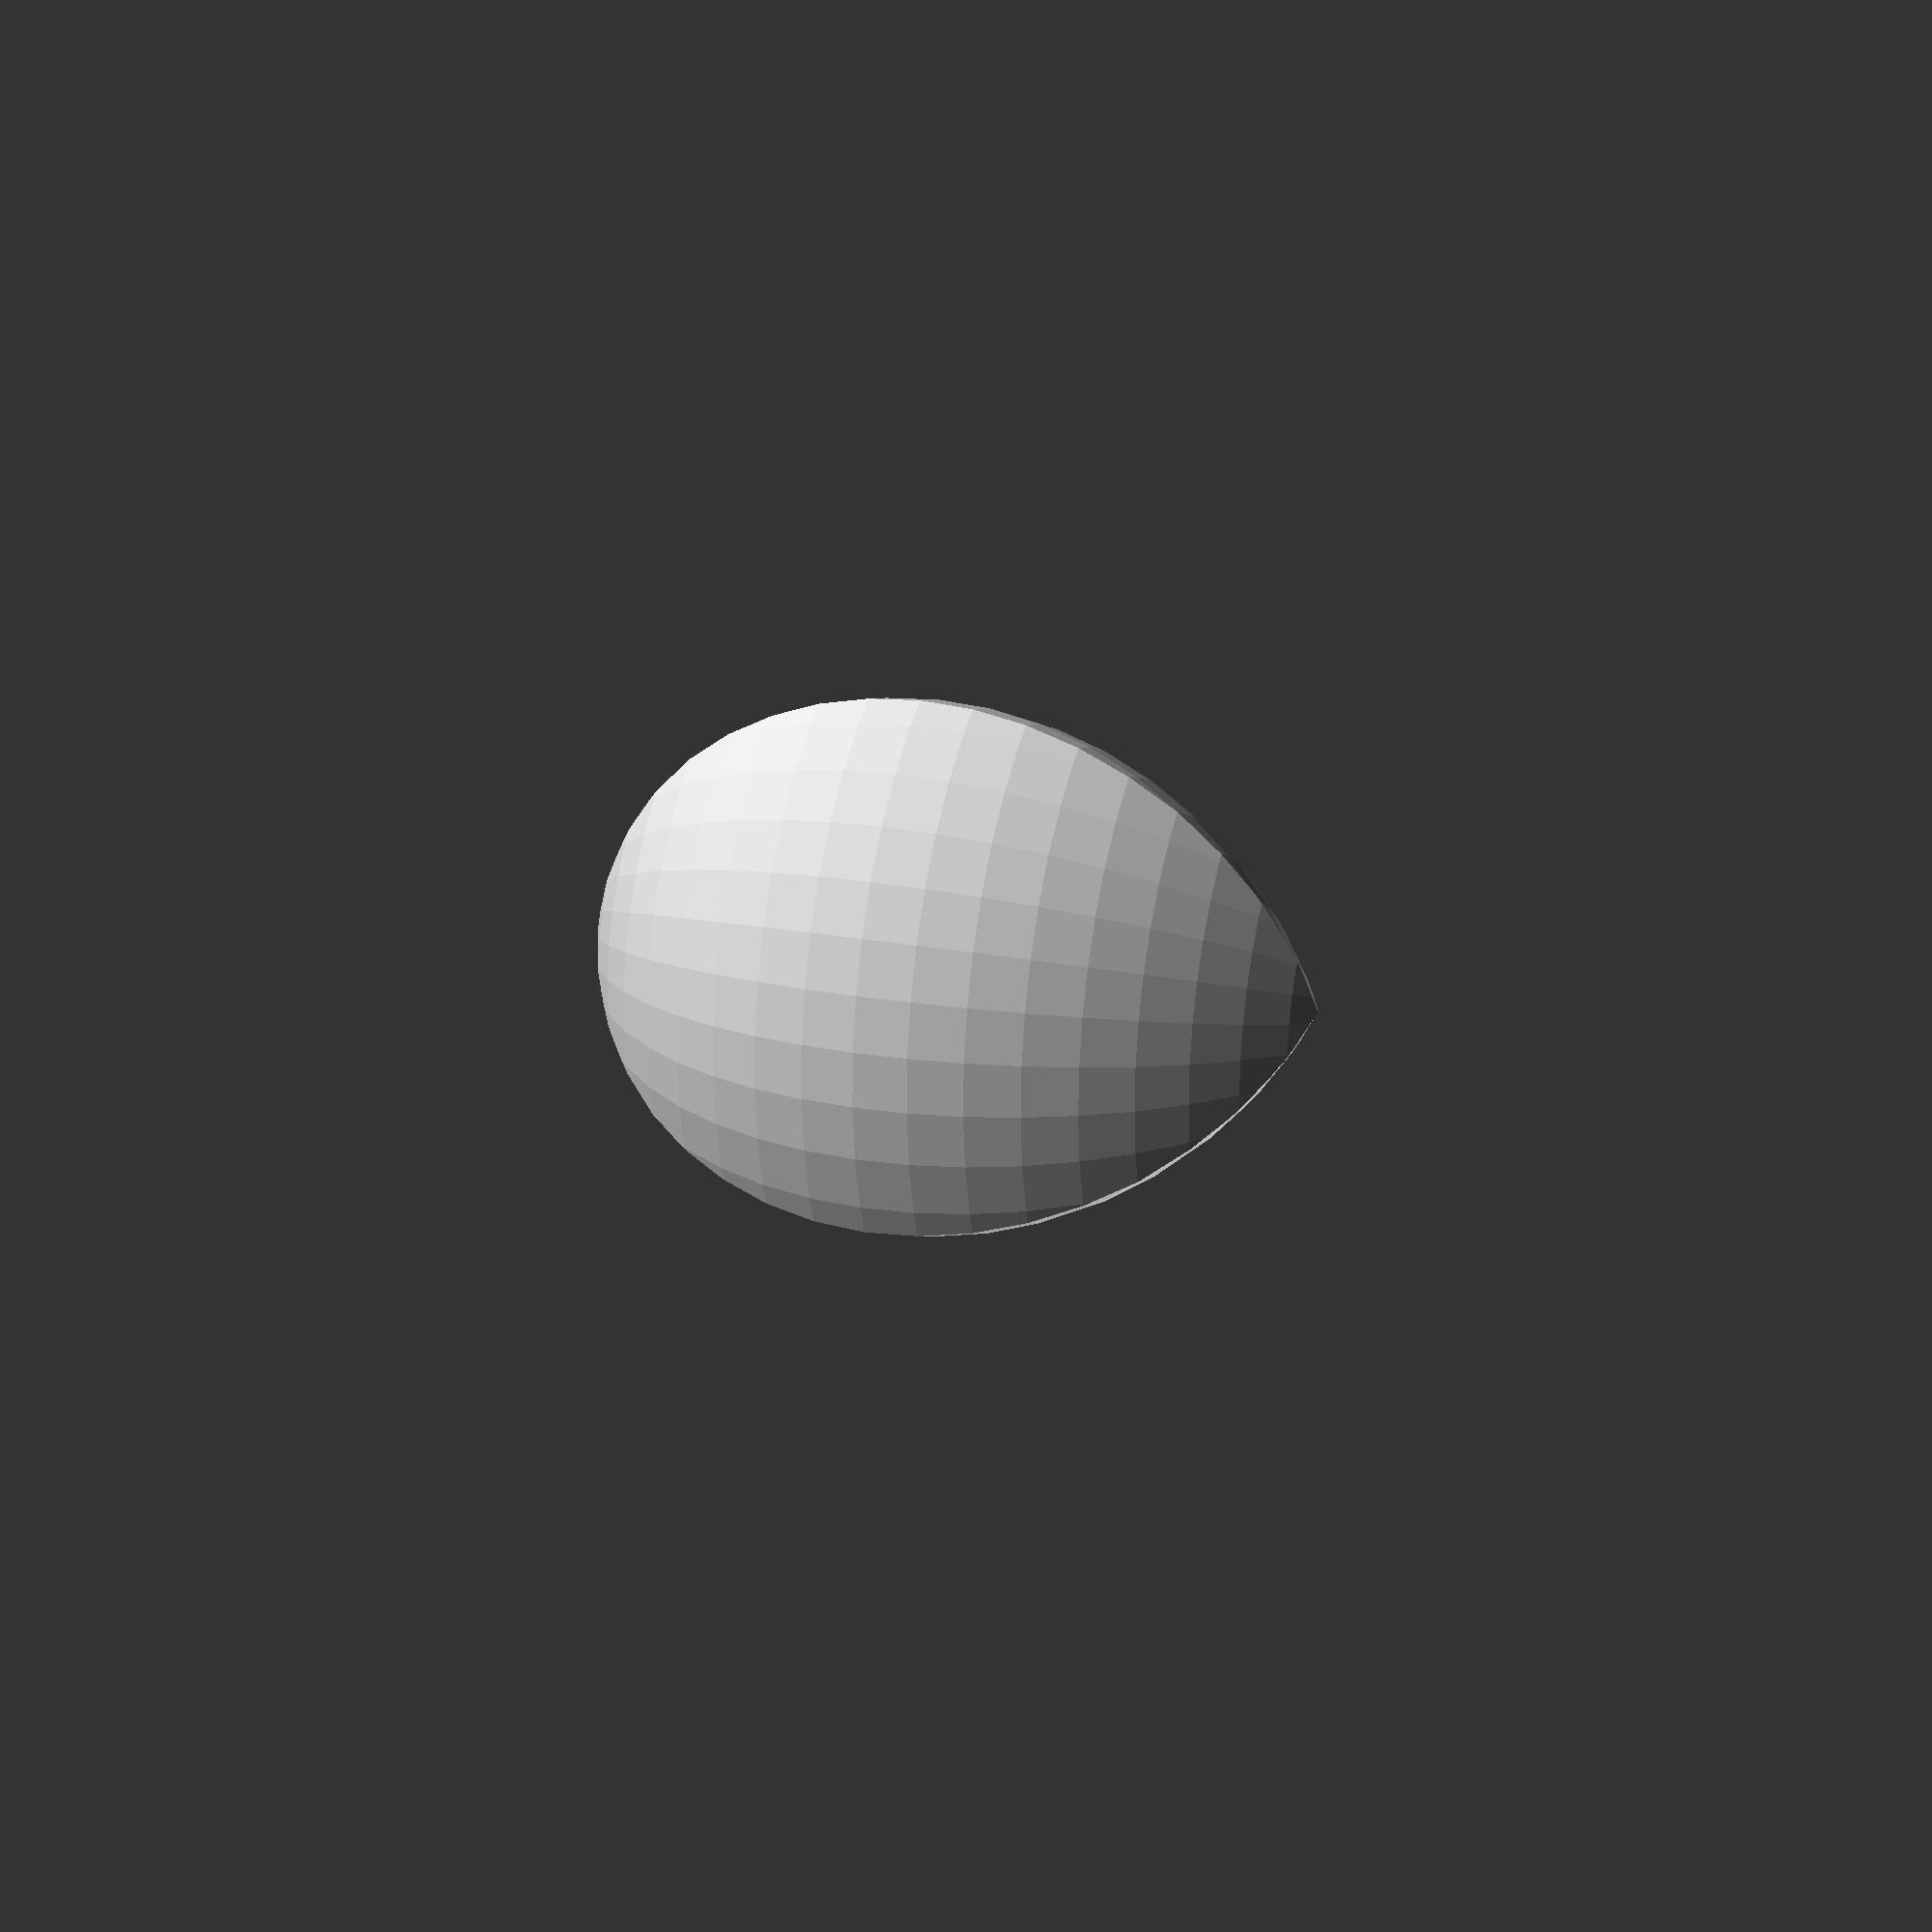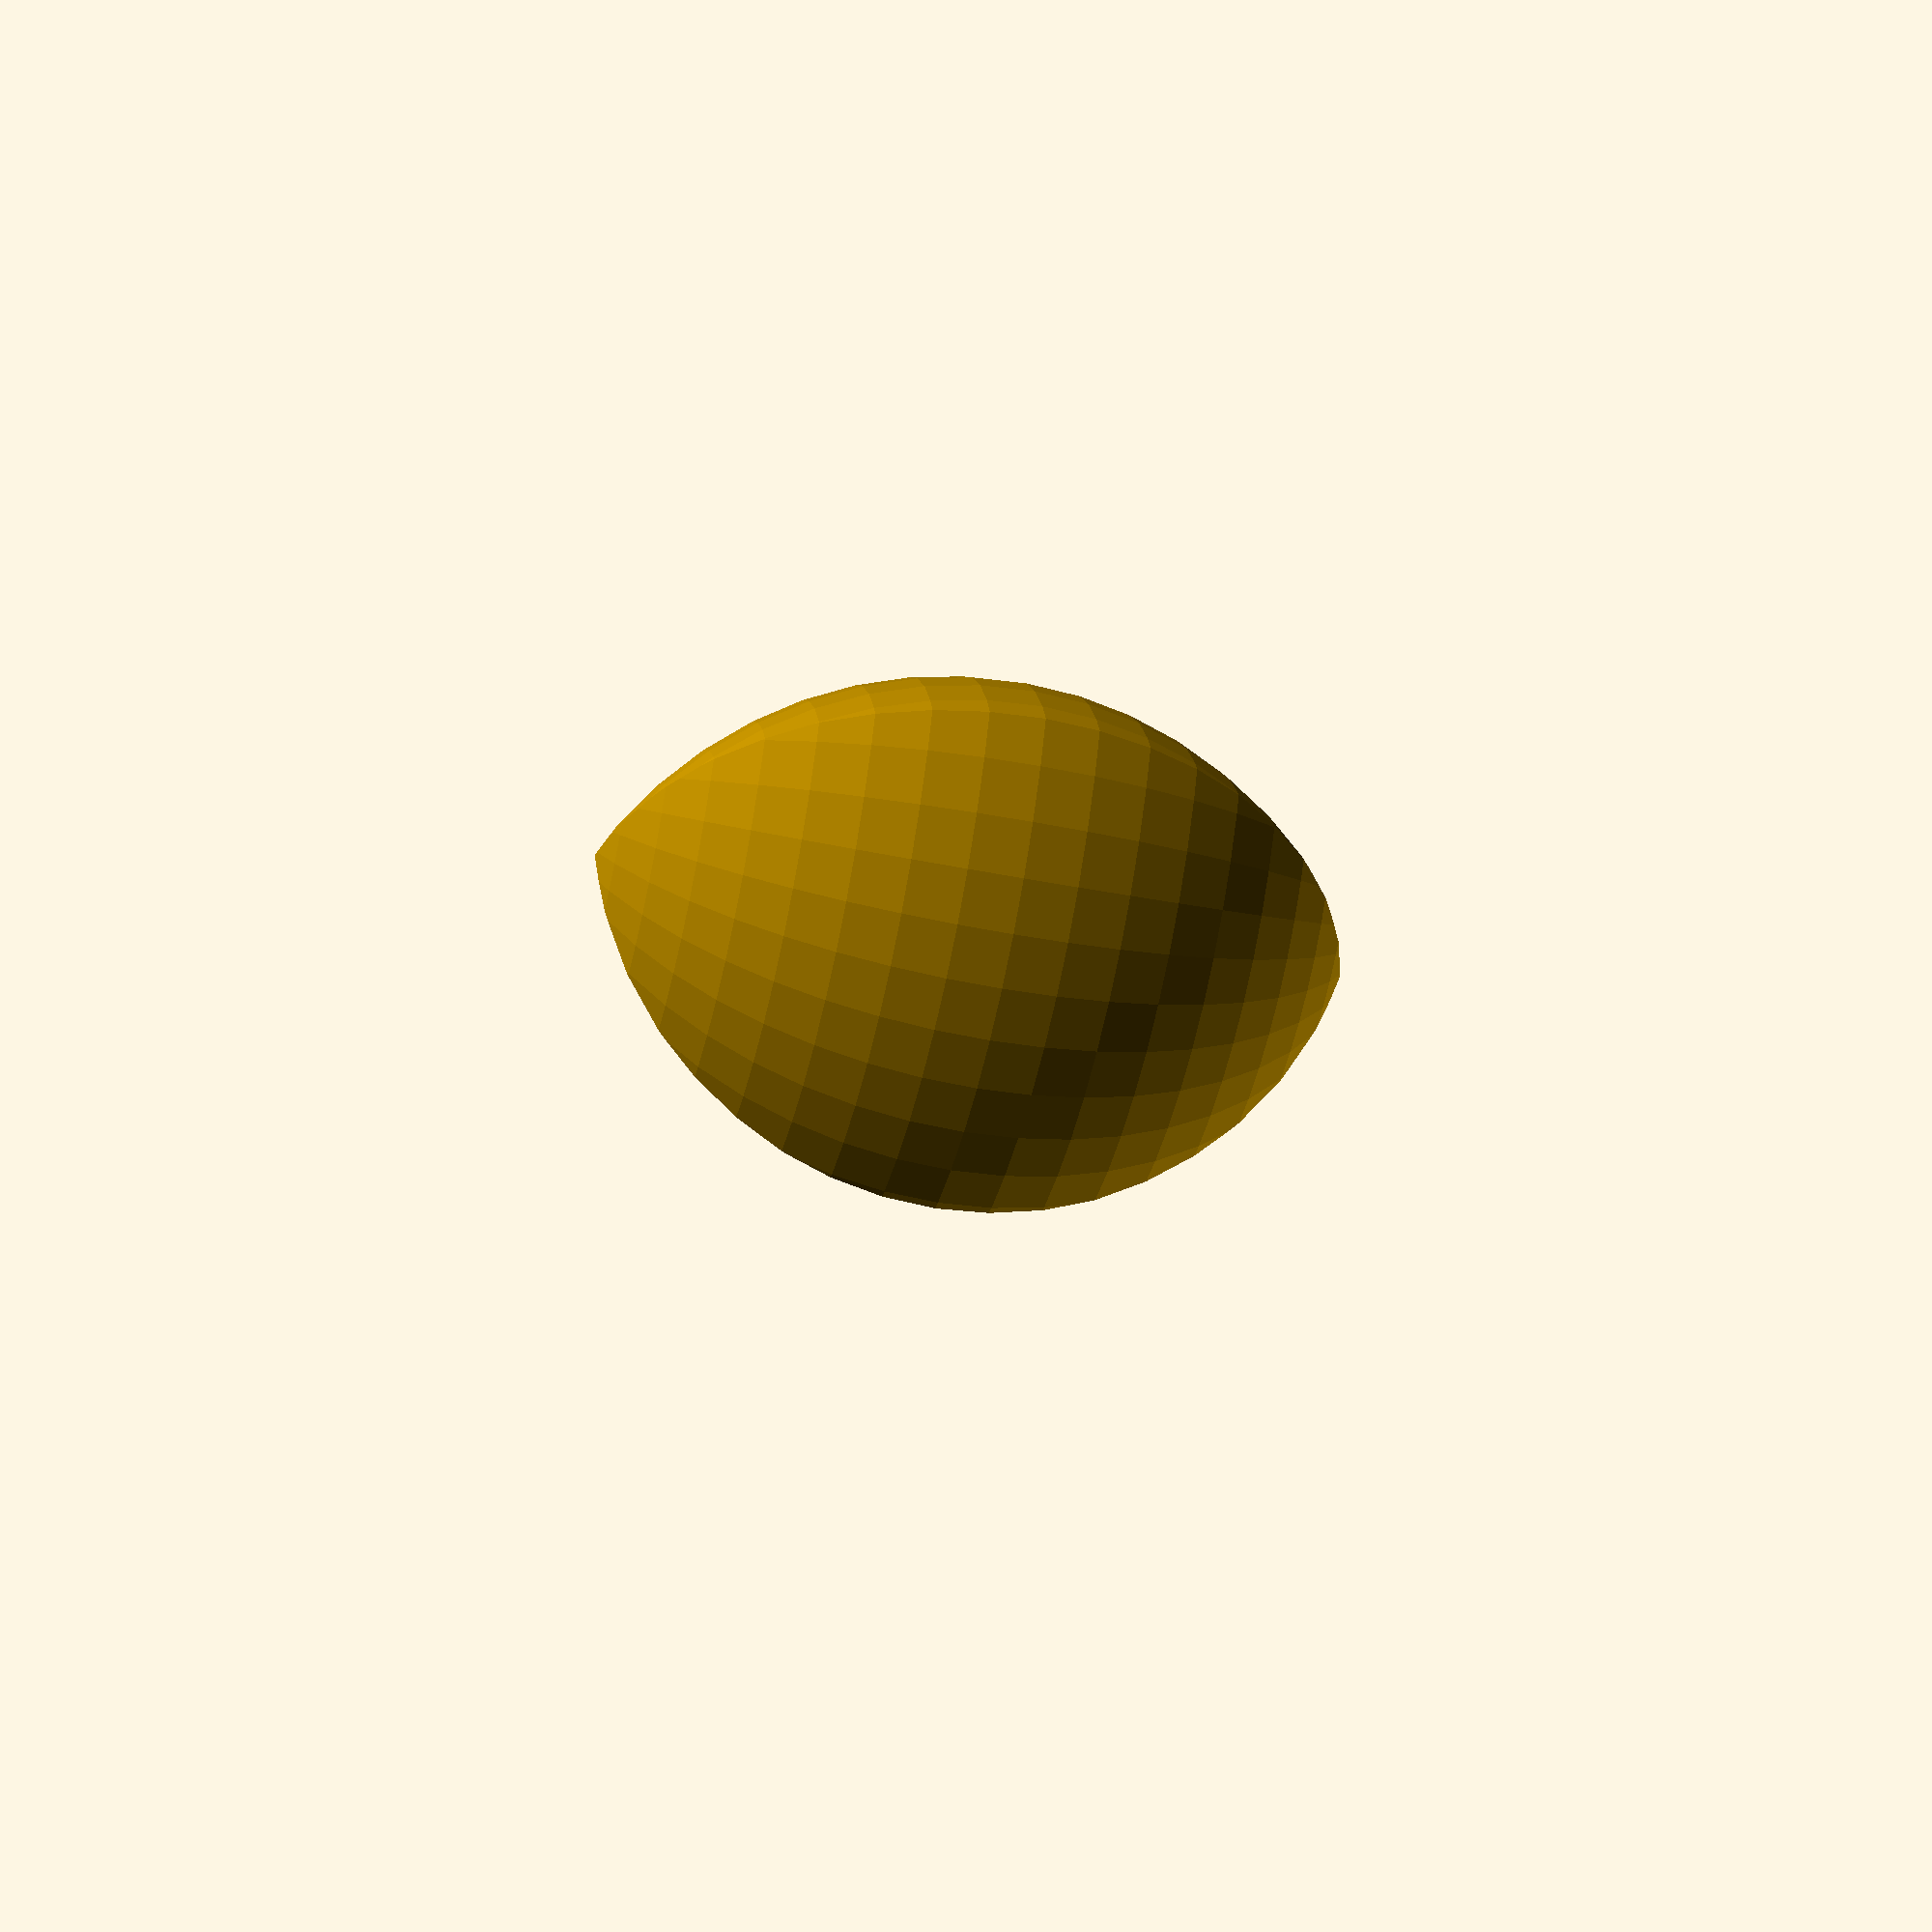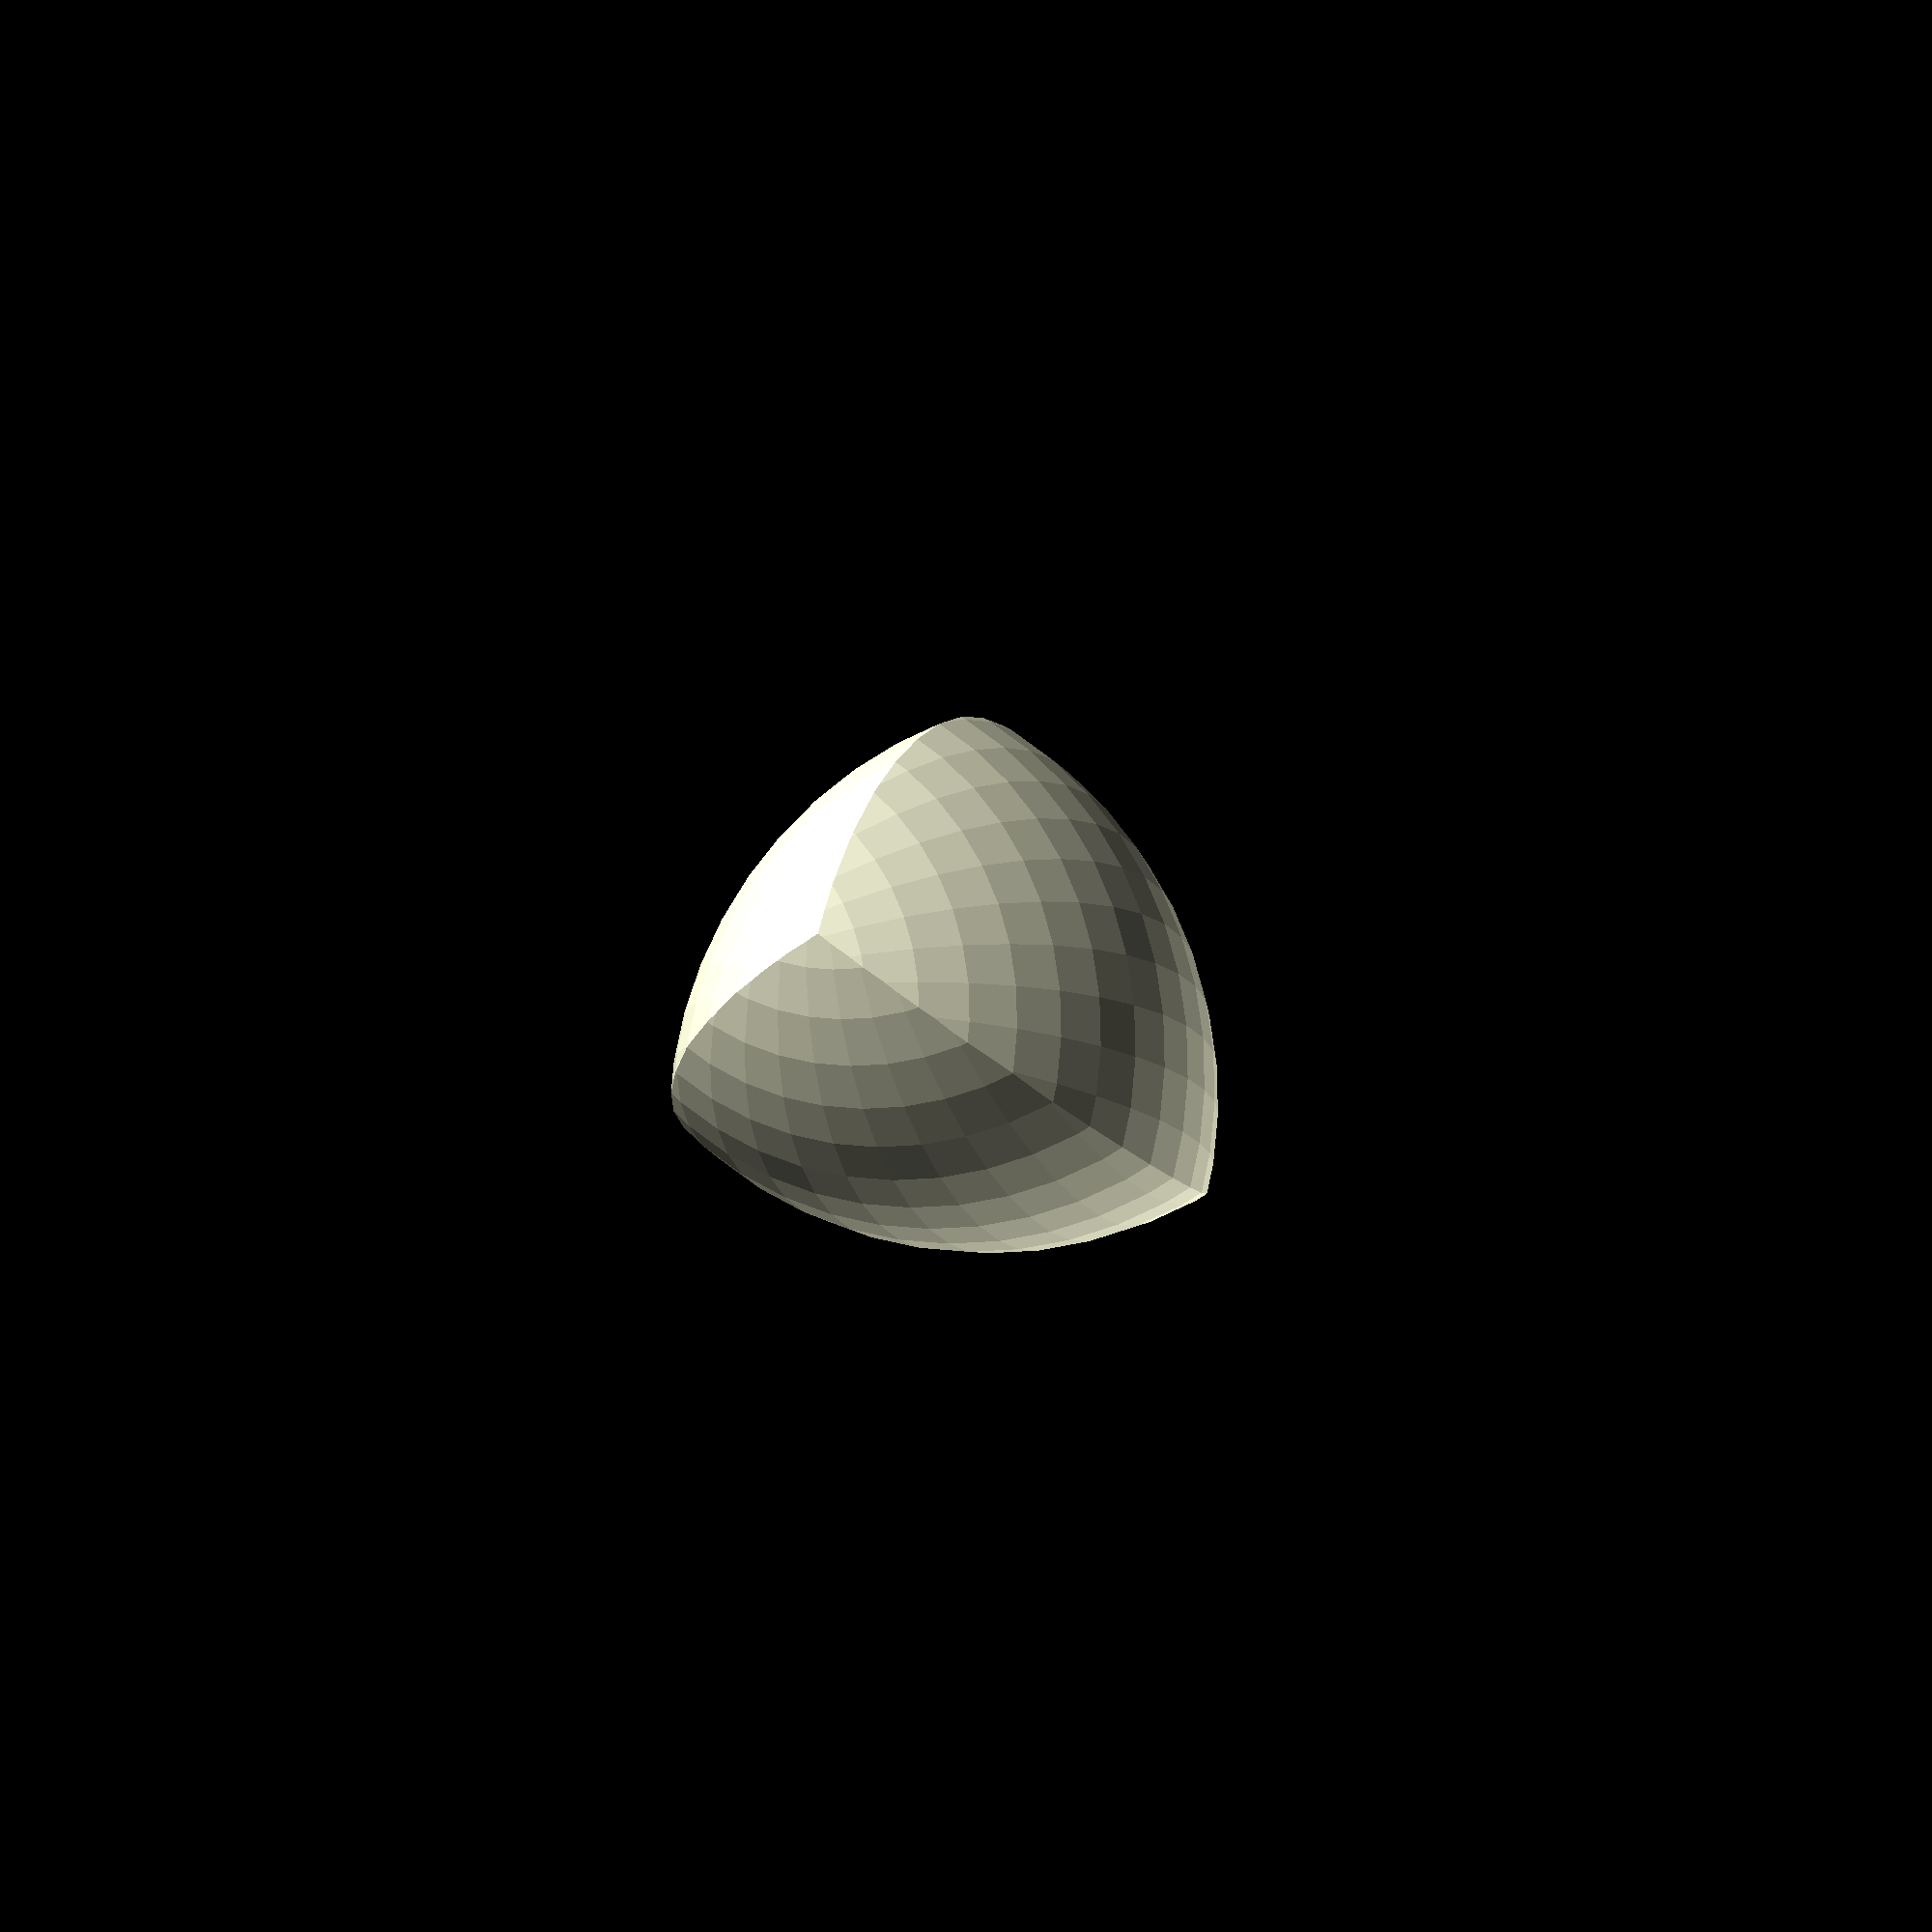
<openscad>
r = 25;
d = 20;
dh = d/2;
$fn = 50;

spheres();

module spheres() {
    intersection() {
        spA();
        spB();
        spC();
        }
    }

module spObject(){
    sphere(r, $fn, center=true);
    }

module spA() translate([d, 0, 0]) spObject();
module spB() translate([dh, -dh*1.732, 0]) spObject();
module spC() spObject();

echo(version=version());

</openscad>
<views>
elev=342.2 azim=286.3 roll=291.9 proj=p view=wireframe
elev=42.2 azim=328.6 roll=256.3 proj=p view=wireframe
elev=13.1 azim=189.2 roll=21.5 proj=o view=solid
</views>
